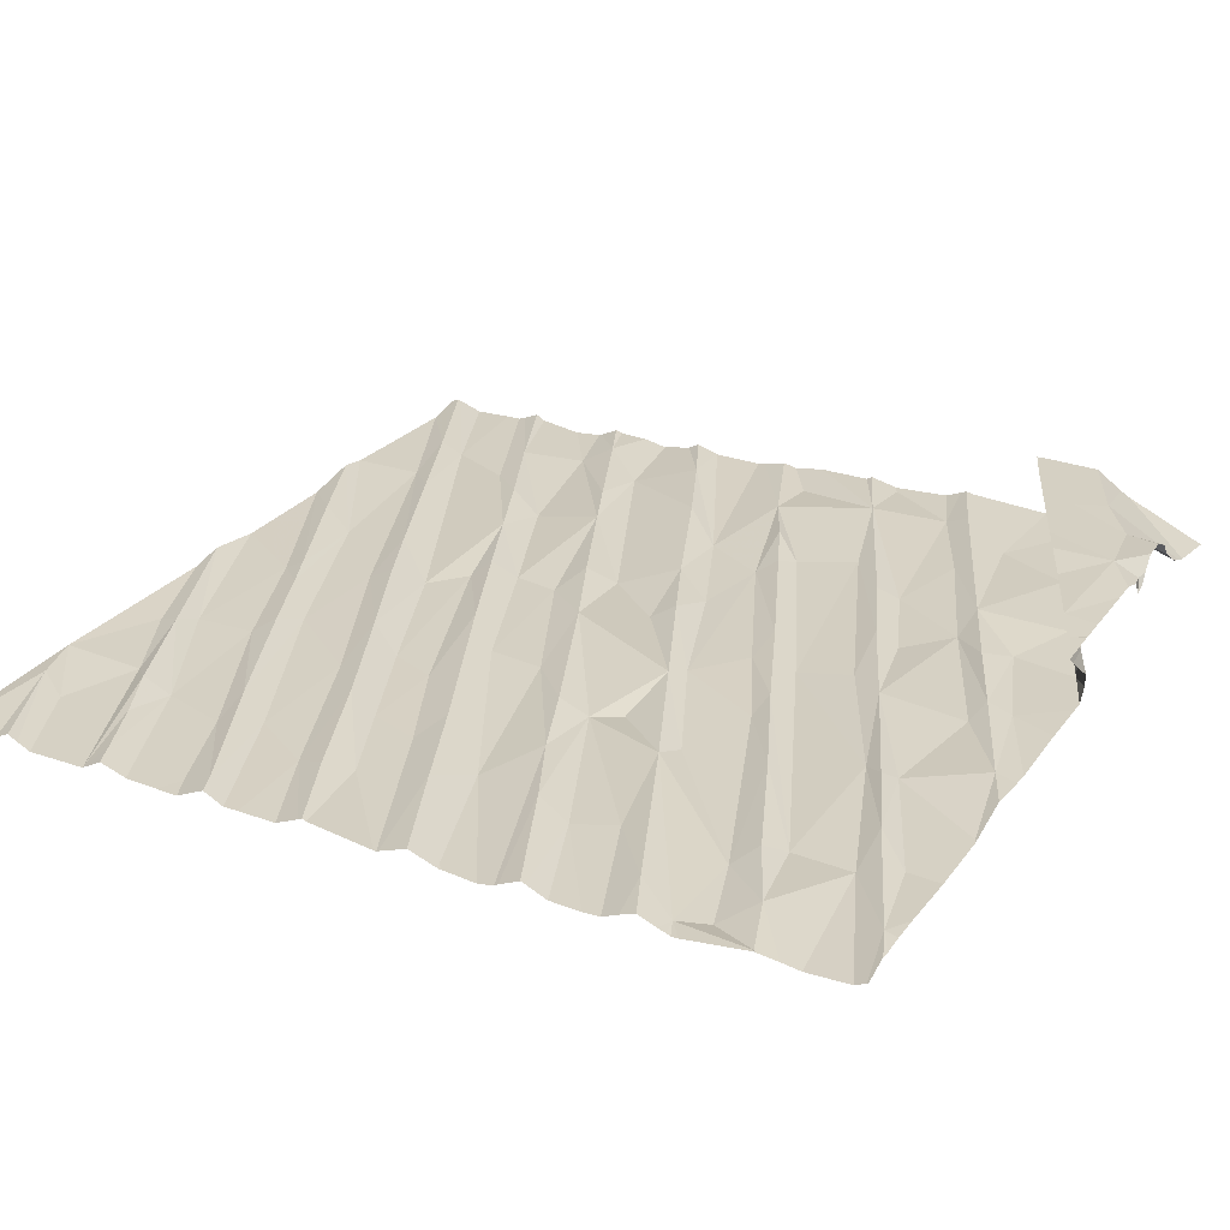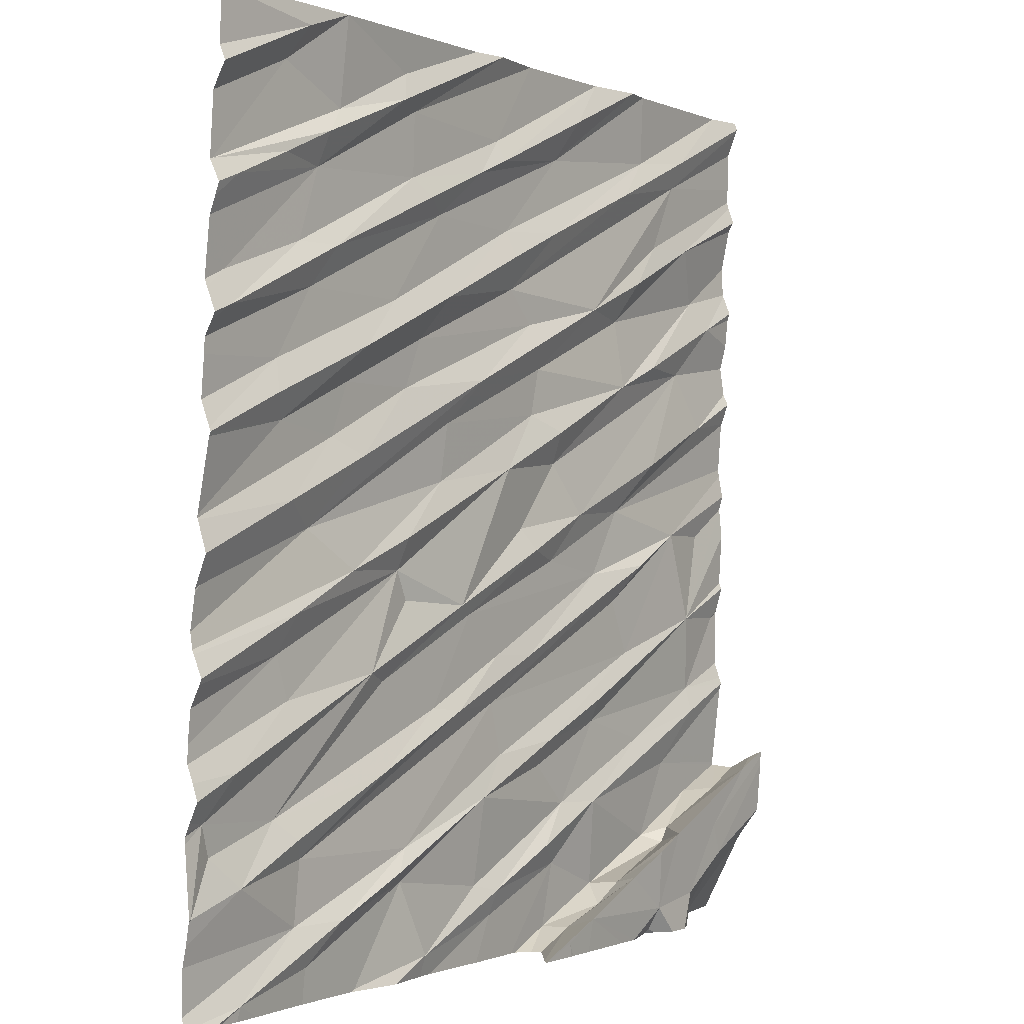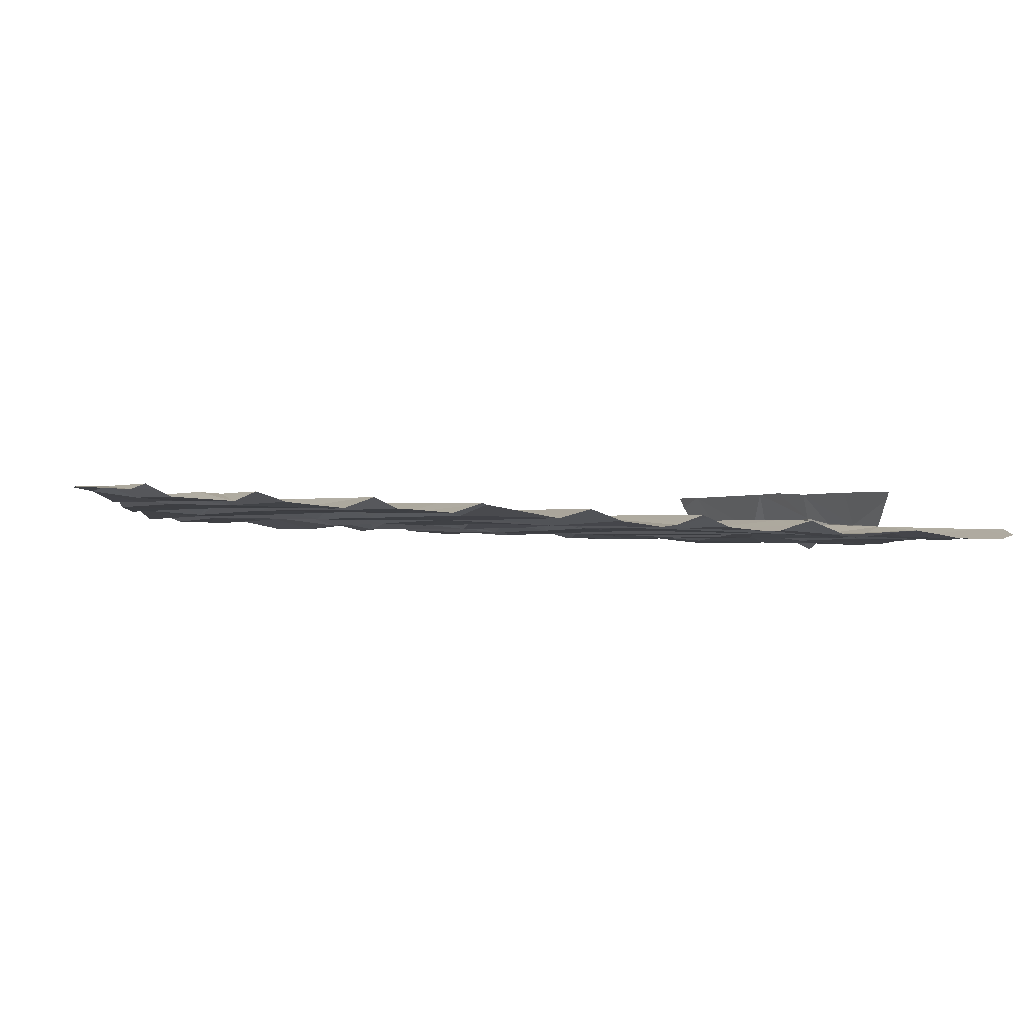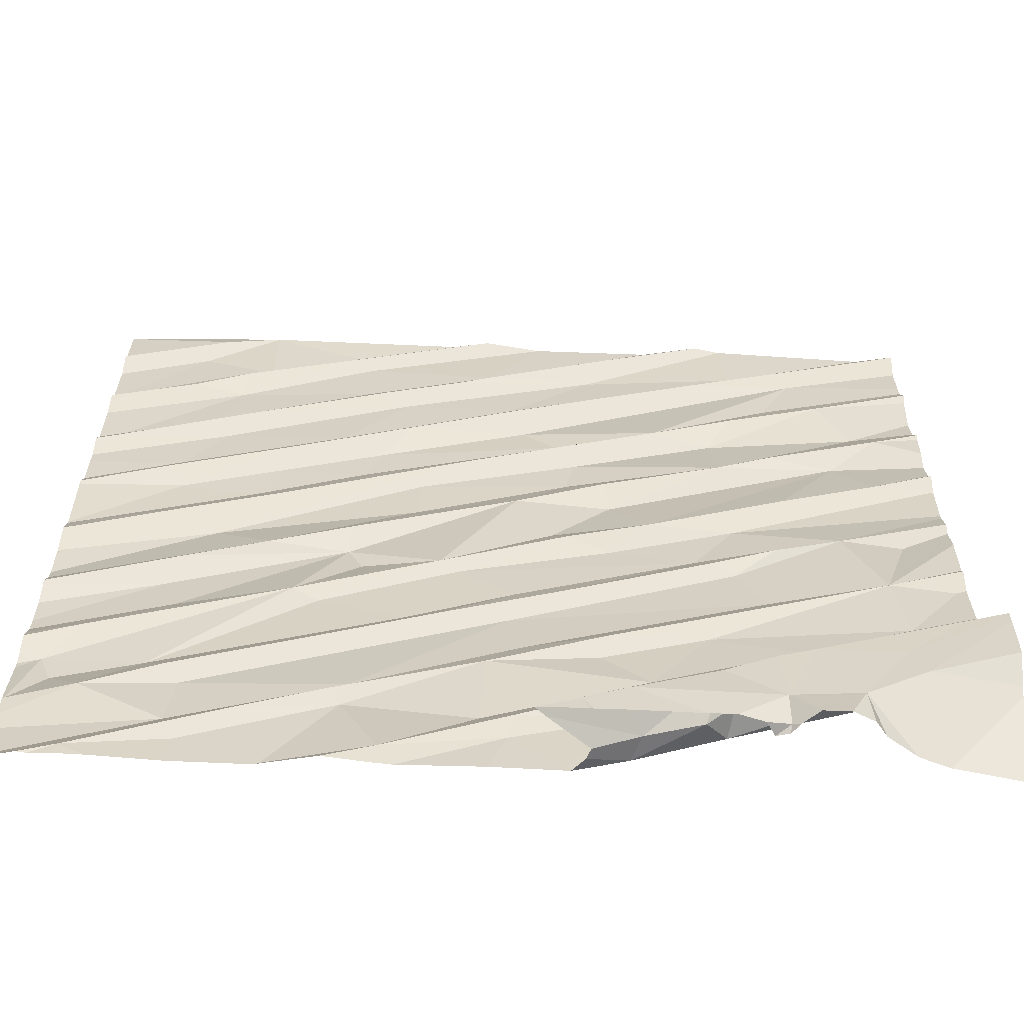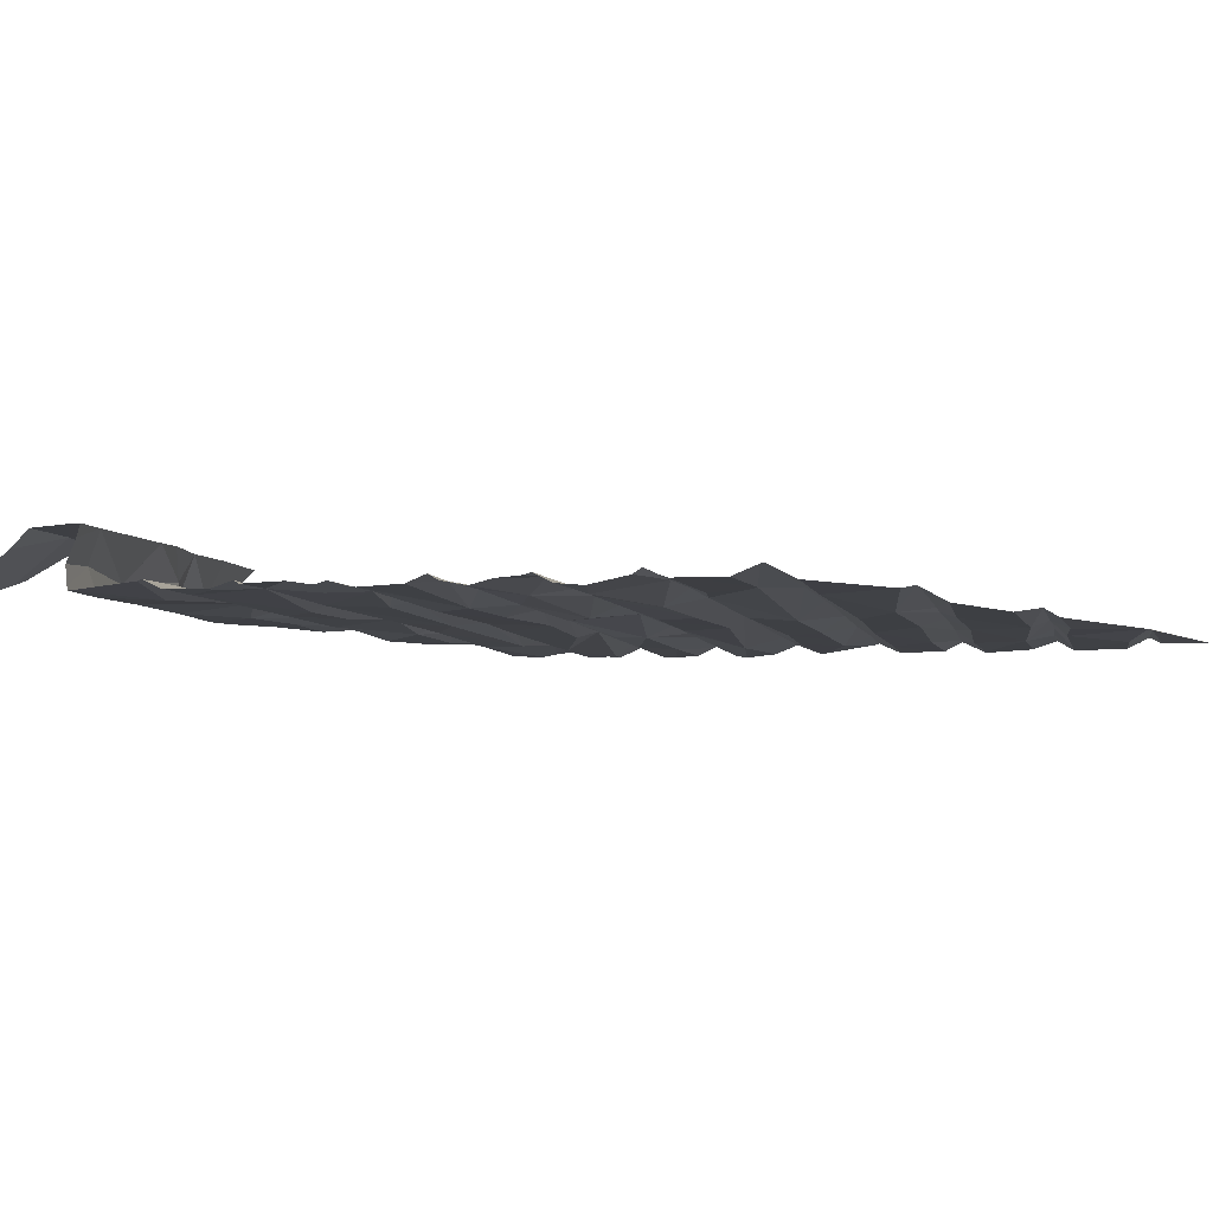
<metadata>
{"format":"obj","ext":"obj","renderer":"f3d","projection":"perspective","resolution":1024,"background":"white","views":[{"elev":20.1,"azim":-62.0,"up":"+Z"},{"elev":-0.6,"azim":-61.1,"up":"+Y"},{"elev":-7.8,"azim":-94.8,"up":"+Z"},{"elev":-65.4,"azim":-7.5,"up":"+Y"},{"elev":1.9,"azim":124.6,"up":"+Z"}]}
</metadata>
<code>
v -32.79 249.4 503.5
v -33.32 249.4 503.2
v -33.28 249.7 503.2
v -33.29 249.4 503.3
v -33.06 249.5 503.3
v -33.53 249.4 503.4
v -33.36 249.5 503.4
v -34.26 249.4 503.1
v -32.74 249.3 503.4
v -32.68 249.3 503.5
v -32.77 249.3 503.4
v -32.5 249.5 503.5
v -33.77 249.5 503.1
v -34.68 249.3 503
v -35.01 249.5 503
v -31.87 252.4 503.4
v -31.87 250.8 503.4
v -31.87 251.2 503.4
v -35.41 249.4 503
v -35.06 249.6 503
v -31.87 250.8 503.4
v -32.53 249.7 503.3
v -33.01 249.9 503.3
v -32.36 250.1 503.3
v -32.48 249.3 503.5
v -32.07 249.9 503.4
v -32.13 249.9 503.3
v -32.05 250 503.6
v -32.24 249.6 503.5
v -32.3 249.8 503.5
v -32.43 249.3 503.4
v -33.42 250.1 503.2
v -33.22 250 503.2
v -33.87 250 503.2
v -32.98 250.3 503.2
v -35.19 250.1 503
v -35.1 250 503
v -33.78 250.4 503.1
v -34.39 249.9 503.1
v -33.71 250.2 503.2
v -35.54 250 502.9
v -35.59 250.1 502.9
v -31.87 251.4 503.4
v -31.87 250.9 503.4
v -32.78 249.3 503.4
v -32.41 249.8 503.3
v -32.49 249.7 503.4
v -32.96 249.6 503.2
v -32.64 249.8 503.5
v -32.8 249.7 503.5
v -32.95 249.6 503.3
v -33.76 249.6 503.2
v -33.88 249.7 503.1
v -33.4 249.8 503.2
v -33.01 249.6 503.5
v -35.04 249.9 503
v -34.47 249.8 503.1
v -34.82 249.6 503.1
v -34.41 249.7 503.1
v -35.42 249.8 503
v -35.67 249.7 502.9
v -31.87 251.3 503.4
v -31.87 250.9 503.4
v -31.87 251.7 503.4
v -32.99 250.4 503.3
v -32.2 250.8 503.3
v -32.15 250.4 503.3
v -31.91 250.8 503.4
v -33.67 249.3 503.3
v -33.75 250.6 503.2
v -32.99 251 503.2
v -33.55 250.6 503.2
v -32.83 250.9 503.3
v -32.71 250.6 503.3
v -32.92 250.9 503.3
v -34.66 250.6 503.1
v -35.14 250.5 503
v -34.46 251 503.1
v -34.07 250.9 503.2
v -33.98 250.8 503.1
v -34.55 250.6 503.1
v -35.2 250.7 503
v -31.87 250 503.3
v -31.87 250.4 503.4
v -35.15 250.9 503.1
v -31.87 251.5 503.4
v -32.16 250.3 503.4
v -32.61 250.2 503.3
v -32.83 249.3 503.4
v -32.87 249.3 503.4
v -33.38 250.3 503.2
v -34.06 250.4 503.2
v -34.2 250.4 503.1
v -34.56 250.2 503.1
v -35.47 250.3 503
v -31.87 251.5 503.4
v -31.87 250.1 503.6
v -32.58 251.5 503.3
v -32.81 251.3 503.3
v -33.17 251.3 503.3
v -32.36 251.2 503.3
v -33.5 249.3 503.2
v -33.48 249.3 503.2
v -33.59 251.2 503.2
v -33.34 251.5 503.2
v -33.75 251.5 503.2
v -34.19 251.4 503.1
v -33.52 251.7 503.2
v -33.36 251.6 503.3
v -32.31 251.9 503.3
v -35.03 251.2 503
v -34.17 251.6 503.2
v -35.2 251.3 503.1
v -34.91 251.6 503.1
v -34.77 251.5 503.1
v -34.46 251.2 503.1
v -34.83 251.8 503.1
v -35.23 251.6 503
v -33.7 249.3 503.4
v -31.87 250 503.4
v -31.87 250.1 503.5
v -35.27 251.9 503
v -35.31 251.7 503.1
v -31.87 250.5 503.4
v -33.85 249.3 503.1
v -31.87 250.1 503.6
v -32.65 251 503.3
v -33.61 249.3 503.1
v -32.08 251.2 503.3
v -33.54 251.1 503.2
v -33.35 251.1 503.2
v -34.8 251 503.1
v -34.39 250.9 503.1
v -35.65 251 503
v -31.87 250.4 503.4
v -33.71 249.3 503.4
v -32.84 251.9 503.3
v -32.86 252.2 503.3
v -32.17 252.3 503.4
v -33.37 249.3 503.4
v -32.76 252.4 503.4
v -32.09 252.2 503.4
v -32.59 252 503.4
v -33.5 249.3 503.4
v -35.01 249.3 503
v -33.78 252.5 503.2
v -33.77 252.4 503.3
v -33.12 252.2 503.3
v -33.49 252 503.3
v -33.49 251.9 503.2
v -33.72 252.2 503.2
v -33.57 252.1 503.2
v -32.57 252.5 503.4
v -34.24 252.2 503.2
v -35.16 252.3 503.1
v -34.98 252.3 503.1
v -34.27 252.5 503.2
v -35.08 252.1 503.1
v -34.56 252.1 503.1
v -34.46 252.6 503.2
v -34.36 252 503.1
v -34.38 252.6 503.2
v -34.78 251.9 503.1
v -35.06 252.6 503.1
v -35.57 252.2 503
v -31.87 249.7 503.5
v -35.59 252 503.1
v -32.32 252.5 503.4
v -31.87 250.5 503.4
v -35.67 252.6 503
v -31.87 249.8 503.6
v -31.87 250.7 503.4
v -35.57 252.5 503.1
v -33.08 249.3 503.4
v -31.87 250 503.6
v -31.87 250 503.3
v -34.69 249.3 503
v -32.15 251.7 503.4
v -33.97 251.8 503.2
v -34.44 251.8 503.1
v -32.17 249.3 503.3
v -32.9 252.8 503.4
v -32.41 253 503.4
v -33.51 249.3 503.4
v -33.58 249.3 503.1
v -32.98 249.3 503.4
v -32.43 252.8 503.4
v -33.54 249.3 503.1
v -32.71 252.9 503.3
v -33.41 252.9 503.3
v -33.87 252.8 503.3
v -33.88 252.9 503.2
v -33.11 253.2 503.3
v -33.31 253 503.3
v -34.04 252.7 503.2
v -32.86 253.2 503.4
v -32.74 253.2 503.4
v -34.47 252.9 503.2
v -34.58 253 503.2
v -33.64 253.2 503.3
v -34.95 252.9 503.1
v -34.53 253.1 503.2
v -34.95 253.2 503.2
v -35.28 253 503.1
v -35.06 252.8 503.1
v -34.06 253.2 503.2
v -33.91 253.2 503.3
v -32.04 253.2 503.4
v -31.87 249.7 503.5
v -35.2 253.1 503.1
v -35.3 252.6 503.1
v -31.87 250 503.4
v -33.46 252.5 503.3
v -35.68 249.3 502.9
v -35.68 249.4 502.9
v -35.68 250.1 502.9
v -35.68 250.1 502.9
v -35.68 249.7 502.9
v -35.68 249.7 502.9
v -35.68 249.7 502.9
v -35.68 249.6 502.9
v -35.68 249.6 502.9
v -35.68 250 502.9
v -35.68 250 502.9
v -35.68 250.6 503
v -35.68 250.6 503
v -35.68 250.5 502.9
v -35.68 250.4 502.9
v -35.68 250.2 503
v -35.68 250.2 502.9
v -35.68 250.3 502.9
v -35.68 251.6 503
v -35.68 251.7 503
v -35.68 251.6 503
v -35.68 251.5 503
v -35.68 251.2 503
v -35.68 251.2 503
v -35.68 251.2 503
v -35.68 251 503
v -35.68 250.8 502.9
v -35.68 251 503
v -35.68 251 503
v -35.68 251.1 503
v -35.68 250.7 502.9
v -35.68 250.7 502.9
v -35.68 252.4 503
v -35.68 252.2 503
v -35.68 252.6 503
v -35.68 252.6 503
v -35.68 252 503
v -35.68 252.1 503
v -35.68 252.5 503.1
v -35.68 252.4 503
v -35.68 252.1 503
v -35.68 251.8 503
v -35.68 252 503
v -35.68 251.9 503
v -35.68 252.6 503
v -35.68 252.8 503
v -35.68 252.9 503.1
v -35.68 253 503.1
v -35.68 252.9 503.1
v -35.68 253.2 503.1
v -35.68 253.2 503.1
v -31.87 252.4 503.4
v -31.87 252.1 503.4
v -31.87 252.2 503.4
v -31.87 252.3 503.4
v -31.87 251.7 503.4
v -31.87 252 503.4
v -31.87 251.9 503.4
v -31.87 251.8 503.4
v -31.87 252.8 503.4
v -31.87 252.7 503.5
v -31.87 252.7 503.4
v -31.87 253.2 503.5
v -31.87 253.2 503.5
v -31.87 252.9 503.4
v -31.87 252.8 503.4
v -31.87 253.1 503.4
v -31.87 252.5 503.4
v -31.87 253.2 503.5
v -34.19 249.3 503.1
v -34.26 249.3 503.1
v -34.46 249.3 503.1
v -34.66 249.3 503
v -32.3 249.3 503.4
v -32.57 249.3 503.5
v -35.52 249.3 503
v -35.43 249.3 503
v -35.31 249.3 503
v -32.22 249.3 503.3
v -35.56 249.3 503
v -35.68 249.3 502.9
v -31.87 249.3 503.3
f 2 3 185
f 4 5 2
f 55 7 1
f 292 29 287
f 10 11 9
f 136 4 69
f 4 2 102
f 6 7 136
f 90 1 186
f 186 7 174
f 140 6 144
f 14 15 145
f 285 14 286
f 145 19 291
f 214 20 215
f 23 22 24
f 27 26 212
f 126 29 175
f 33 32 34
f 34 40 39
f 276 183 187
f 36 42 41
f 29 30 12
f 27 22 46
f 22 47 46
f 22 23 48
f 46 49 28
f 28 49 30
f 49 1 12
f 49 50 1
f 50 49 51
f 12 1 10
f 291 19 290
f 47 49 46
f 27 46 26
f 23 3 48
f 55 51 5
f 53 33 34
f 52 54 33
f 52 3 54
f 185 13 128
f 48 3 2
f 52 13 3
f 3 23 54
f 7 55 4
f 48 5 51
f 48 51 47
f 23 33 54
f 48 2 5
f 52 33 53
f 55 50 51
f 55 1 50
f 4 55 5
f 56 20 39
f 39 57 34
f 20 58 39
f 34 59 53
f 59 57 58
f 58 15 59
f 57 39 58
f 8 52 53
f 283 8 284
f 34 57 59
f 59 15 14
f 59 8 53
f 19 15 58
f 13 52 8
f 22 48 47
f 28 26 46
f 12 30 49
f 181 29 292
f 47 51 49
f 56 37 60
f 275 168 139
f 27 24 22
f 290 19 289
f 61 60 41
f 61 41 42
f 29 12 287
f 37 36 60
f 20 60 221
f 19 58 20
f 20 56 60
f 36 41 60
f 60 61 220
f 219 42 223
f 274 168 275
f 8 59 14
f 289 19 293
f 172 67 169
f 72 71 70
f 74 73 38
f 72 38 75
f 77 76 78
f 80 79 81
f 82 77 78
f 76 81 79
f 74 65 66
f 225 85 226
f 23 24 87
f 67 68 66
f 87 88 23
f 288 12 10
f 65 35 66
f 87 67 88
f 87 24 135
f 24 27 176
f 67 87 84
f 120 28 121
f 28 30 126
f 32 91 34
f 72 70 92
f 93 92 70
f 38 72 92
f 38 40 74
f 91 32 35
f 23 88 33
f 74 40 91
f 35 65 91
f 35 33 88
f 34 91 40
f 33 35 32
f 65 74 91
f 81 93 80
f 94 56 92
f 40 38 39
f 81 36 93
f 37 56 94
f 36 37 94
f 92 93 94
f 39 38 56
f 36 81 76
f 94 93 36
f 56 38 92
f 80 93 70
f 76 77 95
f 287 12 31
f 273 168 274
f 35 88 67
f 66 35 67
f 217 95 229
f 272 178 269
f 230 77 231
f 77 82 228
f 36 76 42
f 95 42 76
f 98 100 99
f 286 14 177
f 99 101 96
f 105 104 100
f 105 106 104
f 106 108 107
f 106 105 109
f 110 105 100
f 100 98 110
f 107 112 111
f 115 114 113
f 107 116 106
f 111 115 113
f 285 8 14
f 118 123 234
f 114 118 236
f 113 114 237
f 127 101 71
f 63 68 21
f 43 129 62
f 73 74 101
f 66 129 101
f 101 127 73
f 284 8 285
f 73 75 38
f 79 104 106
f 71 131 80
f 71 75 127
f 99 100 131
f 130 131 100
f 71 99 131
f 130 104 79
f 130 80 131
f 80 70 71
f 75 71 72
f 100 104 130
f 79 80 130
f 132 116 107
f 132 85 78
f 111 132 107
f 76 133 78
f 79 133 76
f 116 78 106
f 78 116 132
f 85 82 78
f 106 78 79
f 78 133 79
f 66 101 74
f 111 134 239
f 62 66 18
f 99 71 101
f 75 73 127
f 271 178 272
f 270 110 178
f 242 113 243
f 283 13 8
f 111 113 134
f 244 132 245
f 132 111 240
f 269 178 64
f 177 14 145
f 139 138 137
f 16 142 265
f 142 139 143
f 145 15 19
f 168 138 139
f 150 138 148
f 148 149 150
f 149 148 152
f 151 152 148
f 141 153 148
f 148 138 141
f 151 147 154
f 156 158 157
f 158 122 159
f 156 160 155
f 154 146 159
f 161 151 154
f 147 146 154
f 157 162 156
f 154 159 163
f 159 157 158
f 157 159 146
f 165 164 246
f 167 155 165
f 141 138 168
f 268 142 267
f 250 165 251
f 156 155 167
f 155 164 165
f 158 156 167
f 144 6 184
f 110 142 143
f 178 99 64
f 110 143 137
f 98 178 110
f 98 99 178
f 266 110 270
f 270 178 271
f 109 108 106
f 108 112 107
f 150 149 179
f 109 105 137
f 110 137 105
f 150 112 108
f 179 112 150
f 150 108 137
f 109 137 108
f 152 179 149
f 138 150 137
f 179 152 180
f 161 180 152
f 163 122 123
f 118 114 117
f 115 180 114
f 112 179 111
f 115 111 179
f 179 180 115
f 152 151 161
f 180 161 117
f 161 154 163
f 118 117 163
f 117 114 180
f 163 159 122
f 163 117 161
f 123 118 163
f 184 6 119
f 137 143 139
f 267 142 266
f 266 142 110
f 158 167 256
f 123 122 232
f 255 158 257
f 140 7 6
f 187 183 182
f 189 182 183
f 276 187 277
f 190 146 189
f 192 191 193
f 194 193 191
f 191 190 194
f 191 195 190
f 195 157 190
f 194 190 196
f 190 189 197
f 160 198 164
f 191 192 195
f 192 200 198
f 160 162 195
f 199 202 201
f 201 203 204
f 205 164 199
f 205 199 201
f 198 199 164
f 195 192 160
f 199 206 202
f 199 198 207
f 198 160 192
f 203 201 202
f 183 208 189
f 258 204 259
f 278 153 279
f 174 7 140
f 259 210 260
f 170 211 205
f 265 142 268
f 205 201 170
f 201 204 170
f 186 1 7
f 153 141 168
f 275 139 281
f 157 146 190
f 213 151 182
f 151 148 187
f 182 189 213
f 189 146 213
f 146 147 213
f 147 151 213
f 148 153 187
f 187 182 151
f 164 155 160
f 195 162 157
f 162 160 156
f 153 168 273
f 173 170 248
f 246 173 253
f 170 173 211
f 164 205 211
f 211 173 164
f 128 13 125
f 263 203 264
f 208 197 189
f 125 13 283
f 208 183 276
f 196 190 197
f 200 192 193
f 196 193 194
f 203 210 204
f 202 206 203
f 200 207 198
f 207 206 199
f 16 139 142
f 17 68 172
f 293 214 294
f 214 19 20
f 18 66 44
f 215 20 222
f 216 42 217
f 44 66 63
f 119 6 136
f 217 42 95
f 218 61 219
f 62 129 66
f 219 61 42
f 220 61 218
f 21 68 17
f 103 4 102
f 221 60 220
f 222 20 221
f 102 2 188
f 63 66 68
f 223 42 224
f 224 42 216
f 225 82 85
f 64 99 86
f 90 11 1
f 226 85 244
f 86 99 96
f 227 82 225
f 228 82 227
f 96 101 43
f 229 95 230
f 230 95 77
f 43 101 129
f 231 77 228
f 232 122 233
f 89 11 90
f 97 28 126
f 233 122 255
f 121 28 97
f 234 123 232
f 235 118 234
f 69 4 103
f 236 118 235
f 237 114 236
f 120 26 28
f 238 113 237
f 124 67 84
f 239 134 241
f 240 111 239
f 136 7 4
f 84 87 135
f 241 134 242
f 45 11 89
f 242 134 113
f 135 24 83
f 243 113 238
f 83 24 176
f 244 85 132
f 245 132 240
f 169 67 124
f 246 164 173
f 247 165 246
f 248 170 249
f 31 12 25
f 172 68 67
f 249 170 258
f 250 167 165
f 25 12 288
f 171 29 166
f 251 165 254
f 166 29 209
f 252 173 248
f 253 173 252
f 254 165 247
f 175 29 171
f 9 11 45
f 255 122 158
f 256 167 250
f 257 158 256
f 126 30 29
f 258 170 204
f 176 27 212
f 259 204 210
f 212 26 120
f 260 210 262
f 10 1 11
f 261 210 263
f 262 210 261
f 181 209 29
f 263 210 203
f 277 187 280
f 278 187 153
f 188 2 185
f 279 153 273
f 280 187 278
f 185 3 13
f 281 139 16
f 282 208 276
f 293 19 214
f 295 209 181

</code>
